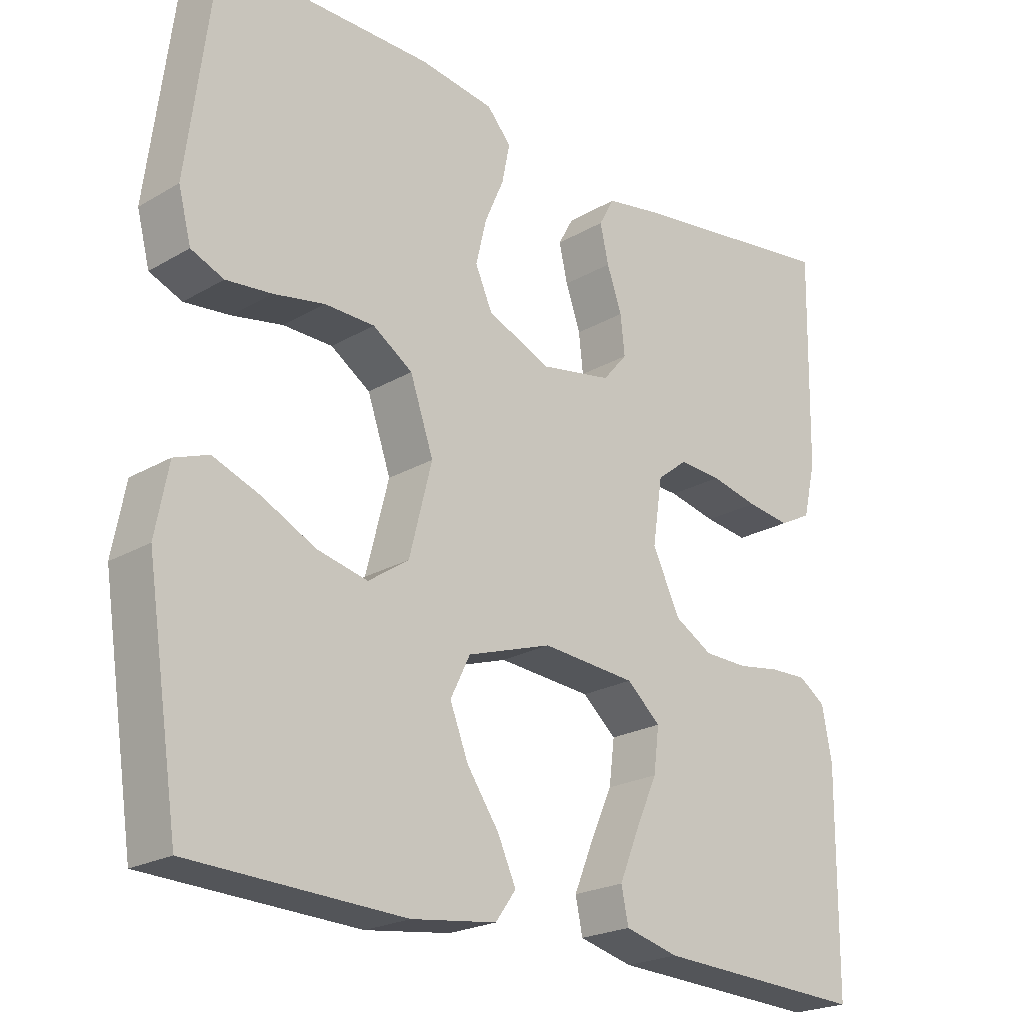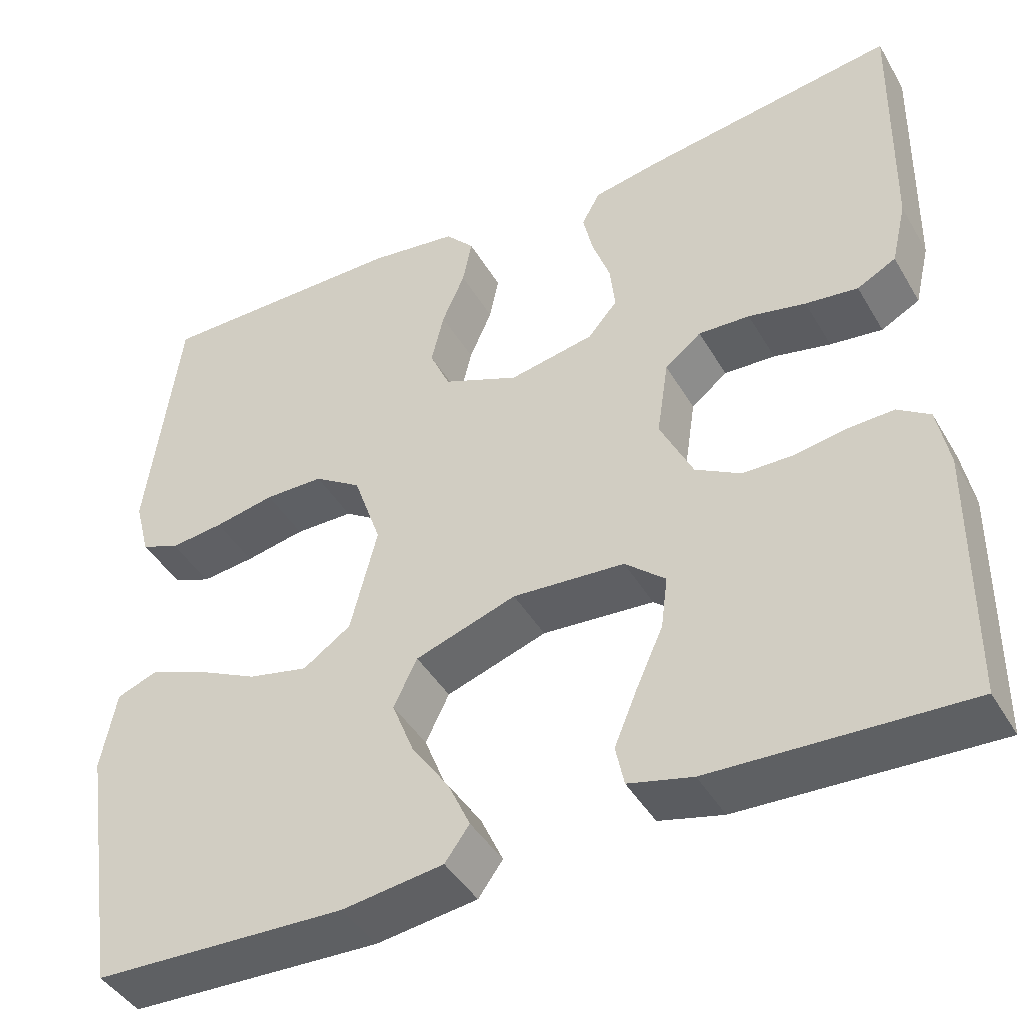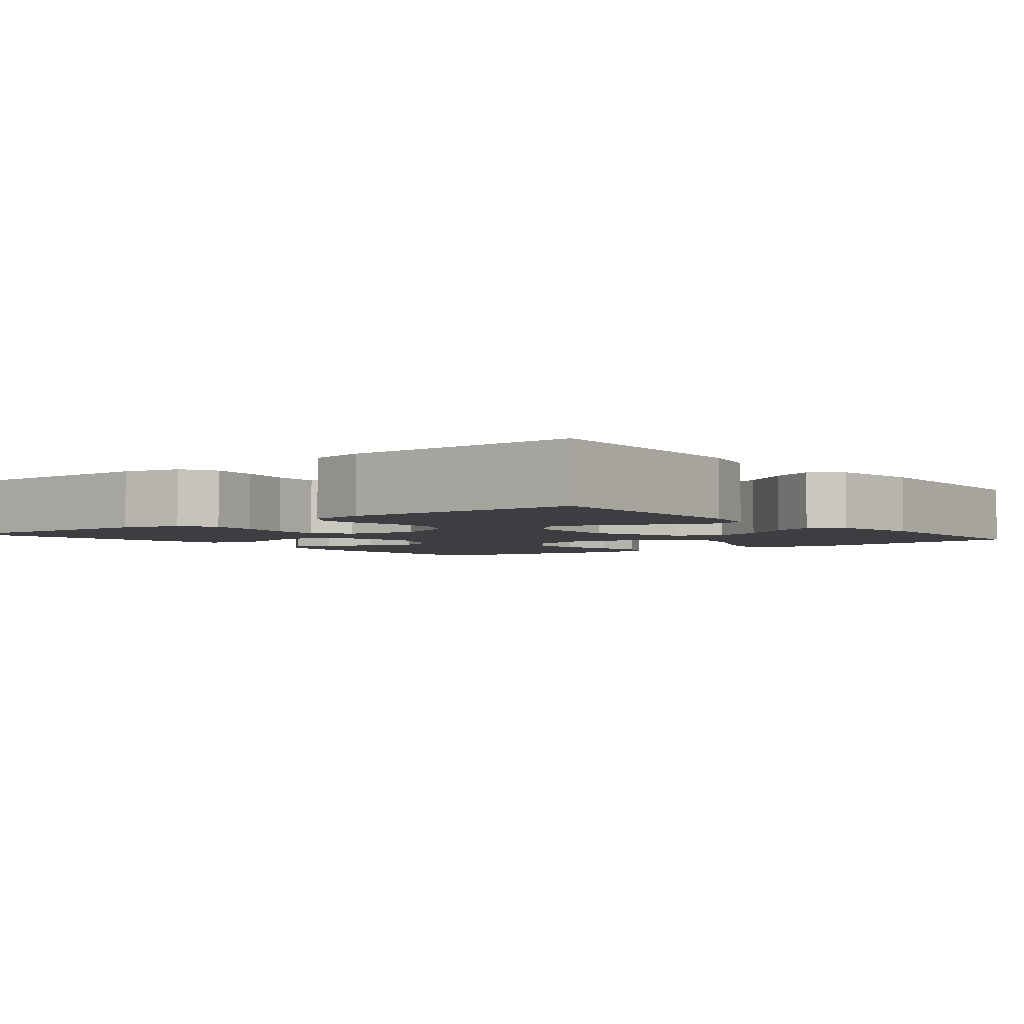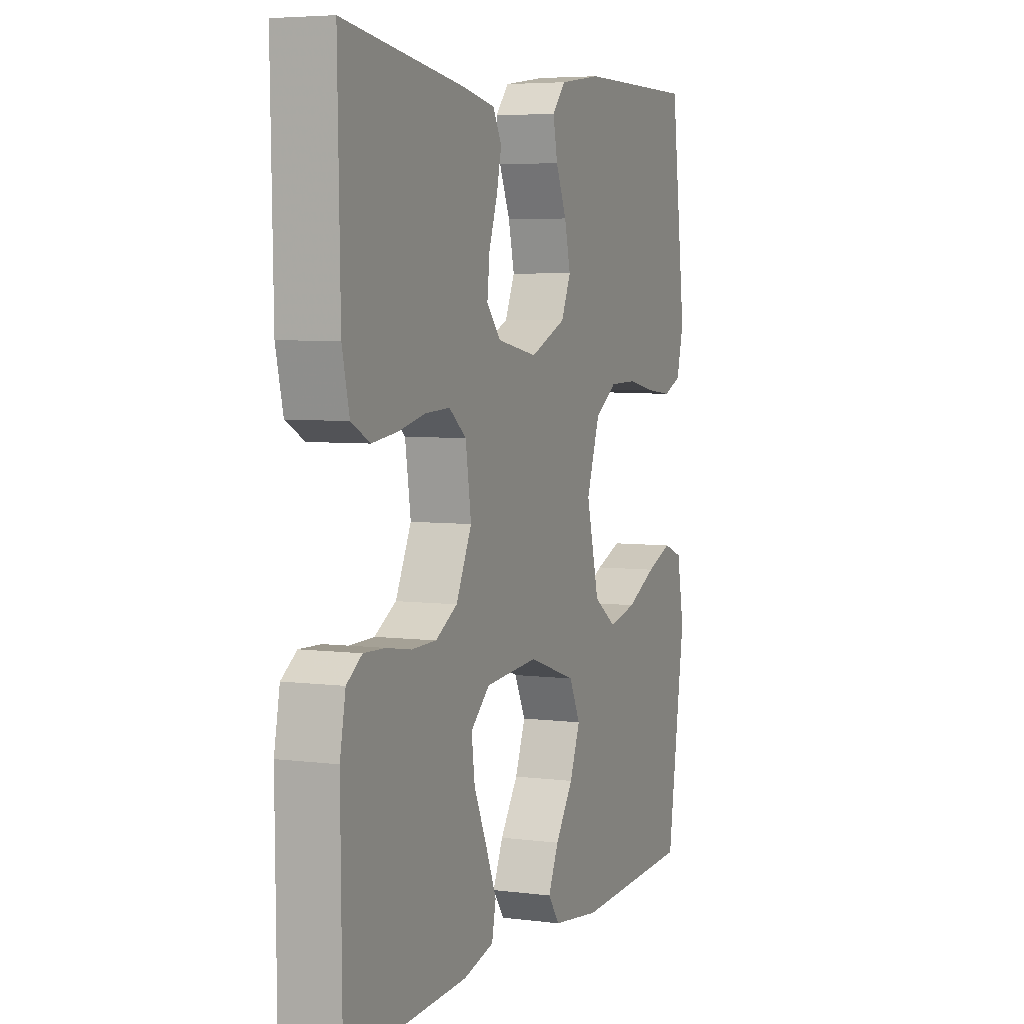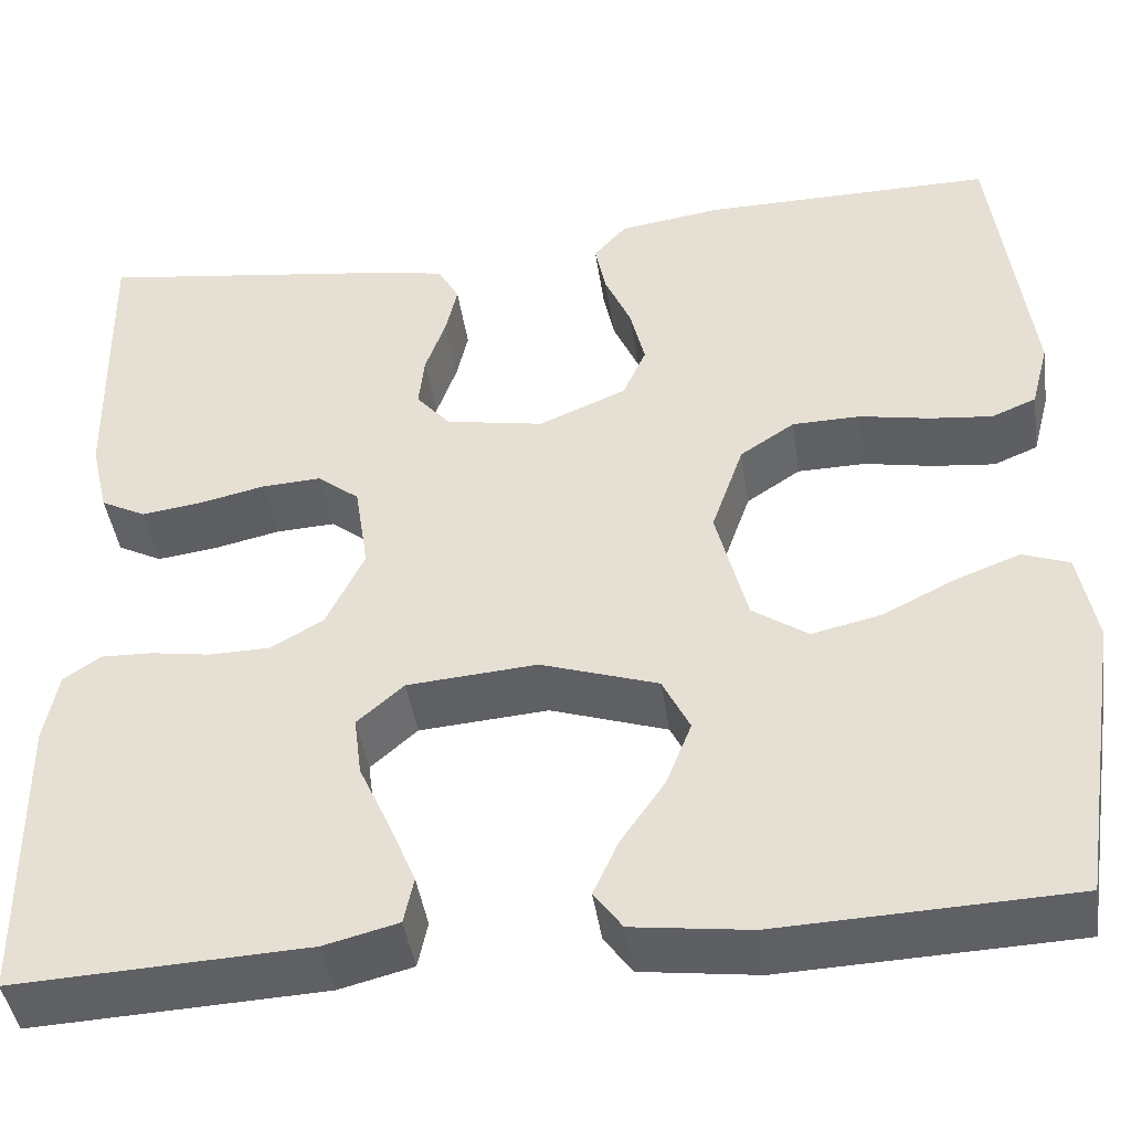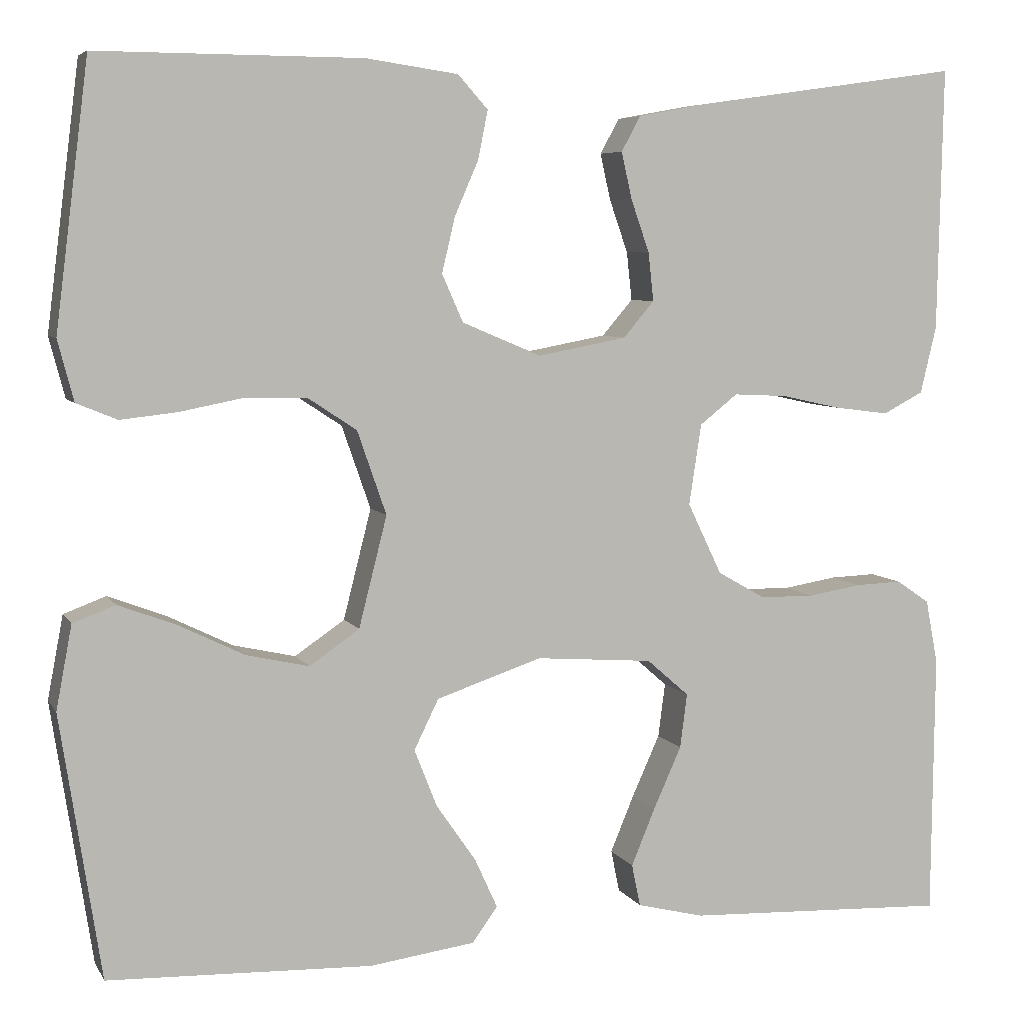
<metadata>
{"format":"obj","ext":"obj","renderer":"f3d","projection":"perspective","resolution":1024,"background":"white","views":[{"elev":-22.4,"azim":-44.8,"up":"+Z"},{"elev":-43.4,"azim":28.5,"up":"+Z"},{"elev":-3.3,"azim":128.6,"up":"+Y"},{"elev":5.2,"azim":111.9,"up":"+Z"},{"elev":-43.6,"azim":-171.6,"up":"+Z"},{"elev":6.2,"azim":-17.9,"up":"+Z"}]}
</metadata>
<code>
v -0.5 0.07 0.5
v -0.2 0.07 0.499
v -0.095 0.07 0.484
v -0.061 0.07 0.446
v -0.072 0.07 0.391
v -0.099 0.07 0.329
v -0.114 0.07 0.266
v -0.09 0.07 0.212
v 0 0.07 0.174
v 0.101 0.07 0.193
v 0.136 0.07 0.234
v 0.13 0.07 0.289
v 0.109 0.07 0.349
v 0.097 0.07 0.402
v 0.119 0.07 0.442
v 0.2 0.07 0.457
v 0.5 0.07 0.5
v 0.494 0.07 0.2
v 0.476 0.07 0.124
v 0.43 0.07 0.1
v 0.368 0.07 0.108
v 0.3 0.07 0.123
v 0.239 0.07 0.126
v 0.196 0.07 0.092
v 0.182 0.07 0
v 0.221 0.07 -0.081
v 0.275 0.07 -0.112
v 0.337 0.07 -0.113
v 0.398 0.07 -0.103
v 0.451 0.07 -0.101
v 0.489 0.07 -0.127
v 0.503 0.07 -0.2
v 0.5 0.07 -0.5
v 0.2 0.07 -0.487
v 0.124 0.07 -0.468
v 0.114 0.07 -0.42
v 0.141 0.07 -0.355
v 0.173 0.07 -0.284
v 0.181 0.07 -0.222
v 0.133 0.07 -0.18
v 0 0.07 -0.17
v -0.12 0.07 -0.21
v -0.148 0.07 -0.267
v -0.122 0.07 -0.333
v -0.077 0.07 -0.398
v -0.051 0.07 -0.455
v -0.08 0.07 -0.495
v -0.2 0.07 -0.511
v -0.5 0.07 -0.5
v -0.546 0.07 -0.2
v -0.528 0.07 -0.105
v -0.48 0.07 -0.087
v -0.414 0.07 -0.112
v -0.339 0.07 -0.149
v -0.268 0.07 -0.165
v -0.211 0.07 -0.126
v -0.179 0.07 0
v -0.212 0.07 0.095
v -0.268 0.07 0.132
v -0.338 0.07 0.133
v -0.41 0.07 0.119
v -0.474 0.07 0.112
v -0.52 0.07 0.131
v -0.538 0.07 0.2
v -0.5 0 0.5
v -0.2 0 0.499
v -0.095 0 0.484
v -0.061 0 0.446
v -0.072 0 0.391
v -0.099 0 0.329
v -0.114 0 0.266
v -0.09 0 0.212
v 0 0 0.174
v 0.101 0 0.193
v 0.136 0 0.234
v 0.13 0 0.289
v 0.109 0 0.349
v 0.097 0 0.402
v 0.119 0 0.442
v 0.2 0 0.457
v 0.5 0 0.5
v 0.494 0 0.2
v 0.476 0 0.124
v 0.43 0 0.1
v 0.368 0 0.108
v 0.3 0 0.123
v 0.239 0 0.126
v 0.196 0 0.092
v 0.182 0 0
v 0.221 0 -0.081
v 0.275 0 -0.112
v 0.337 0 -0.113
v 0.398 0 -0.103
v 0.451 0 -0.101
v 0.489 0 -0.127
v 0.503 0 -0.2
v 0.5 0 -0.5
v 0.2 0 -0.487
v 0.124 0 -0.468
v 0.114 0 -0.42
v 0.141 0 -0.355
v 0.173 0 -0.284
v 0.181 0 -0.222
v 0.133 0 -0.18
v 0 0 -0.17
v -0.12 0 -0.21
v -0.148 0 -0.267
v -0.122 0 -0.333
v -0.077 0 -0.398
v -0.051 0 -0.455
v -0.08 0 -0.495
v -0.2 0 -0.511
v -0.5 0 -0.5
v -0.546 0 -0.2
v -0.528 0 -0.105
v -0.48 0 -0.087
v -0.414 0 -0.112
v -0.339 0 -0.149
v -0.268 0 -0.165
v -0.211 0 -0.126
v -0.179 0 0
v -0.212 0 0.095
v -0.268 0 0.132
v -0.338 0 0.133
v -0.41 0 0.119
v -0.474 0 0.112
v -0.52 0 0.131
v -0.538 0 0.2
f 60 61 62 63
f 60 63 64 1
f 51 52 53 54
f 49 50 51 54
f 49 54 55
f 48 49 55 56
f 44 45 46 47
f 43 44 47 48
f 35 36 37 38
f 33 34 35 38
f 33 38 39
f 32 33 39 40
f 28 29 30 31
f 27 28 31 32
f 19 20 21 22
f 19 22 23
f 18 19 23
f 17 18 23
f 16 17 23 24
f 12 13 14 15
f 11 12 15 16
f 3 4 5 6
f 3 6 7
f 2 3 7
f 59 60 1 2
f 58 59 2 7
f 57 58 7 8
f 43 48 56 57
f 42 43 57 8
f 41 42 8 9
f 27 32 40 41
f 26 27 41
f 25 26 41 9
f 11 16 24 25
f 10 11 25
f 9 10 25
f 127 126 125 124
f 65 128 127 124
f 118 117 116 115
f 118 115 114 113
f 119 118 113
f 120 119 113 112
f 111 110 109 108
f 112 111 108 107
f 102 101 100 99
f 102 99 98 97
f 103 102 97
f 104 103 97 96
f 95 94 93 92
f 96 95 92 91
f 86 85 84 83
f 87 86 83
f 87 83 82
f 87 82 81
f 88 87 81 80
f 79 78 77 76
f 80 79 76 75
f 70 69 68 67
f 71 70 67
f 71 67 66
f 66 65 124 123
f 71 66 123 122
f 72 71 122 121
f 121 120 112 107
f 72 121 107 106
f 73 72 106 105
f 105 104 96 91
f 105 91 90
f 73 105 90 89
f 89 88 80 75
f 89 75 74
f 89 74 73
f 1 65 66 2
f 2 66 67 3
f 3 67 68 4
f 4 68 69 5
f 5 69 70 6
f 6 70 71 7
f 7 71 72 8
f 8 72 73 9
f 9 73 74 10
f 10 74 75 11
f 11 75 76 12
f 12 76 77 13
f 13 77 78 14
f 14 78 79 15
f 15 79 80 16
f 16 80 81 17
f 17 81 82 18
f 18 82 83 19
f 19 83 84 20
f 20 84 85 21
f 21 85 86 22
f 22 86 87 23
f 23 87 88 24
f 24 88 89 25
f 25 89 90 26
f 26 90 91 27
f 27 91 92 28
f 28 92 93 29
f 29 93 94 30
f 30 94 95 31
f 31 95 96 32
f 32 96 97 33
f 33 97 98 34
f 34 98 99 35
f 35 99 100 36
f 36 100 101 37
f 37 101 102 38
f 38 102 103 39
f 39 103 104 40
f 40 104 105 41
f 41 105 106 42
f 42 106 107 43
f 43 107 108 44
f 44 108 109 45
f 45 109 110 46
f 46 110 111 47
f 47 111 112 48
f 48 112 113 49
f 49 113 114 50
f 50 114 115 51
f 51 115 116 52
f 52 116 117 53
f 53 117 118 54
f 54 118 119 55
f 55 119 120 56
f 56 120 121 57
f 57 121 122 58
f 58 122 123 59
f 59 123 124 60
f 60 124 125 61
f 61 125 126 62
f 62 126 127 63
f 63 127 128 64
f 64 128 65 1

</code>
